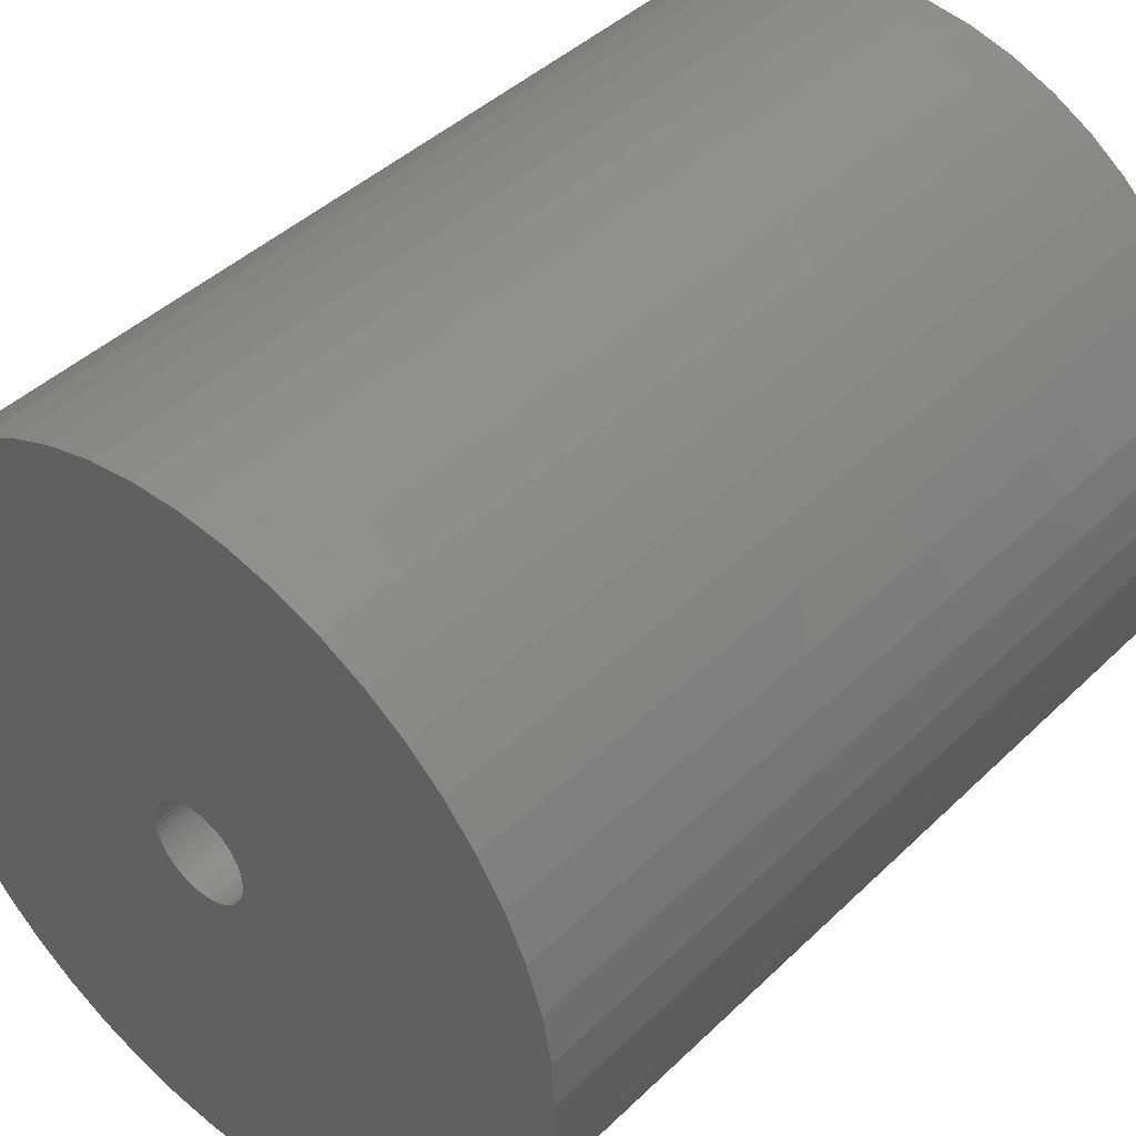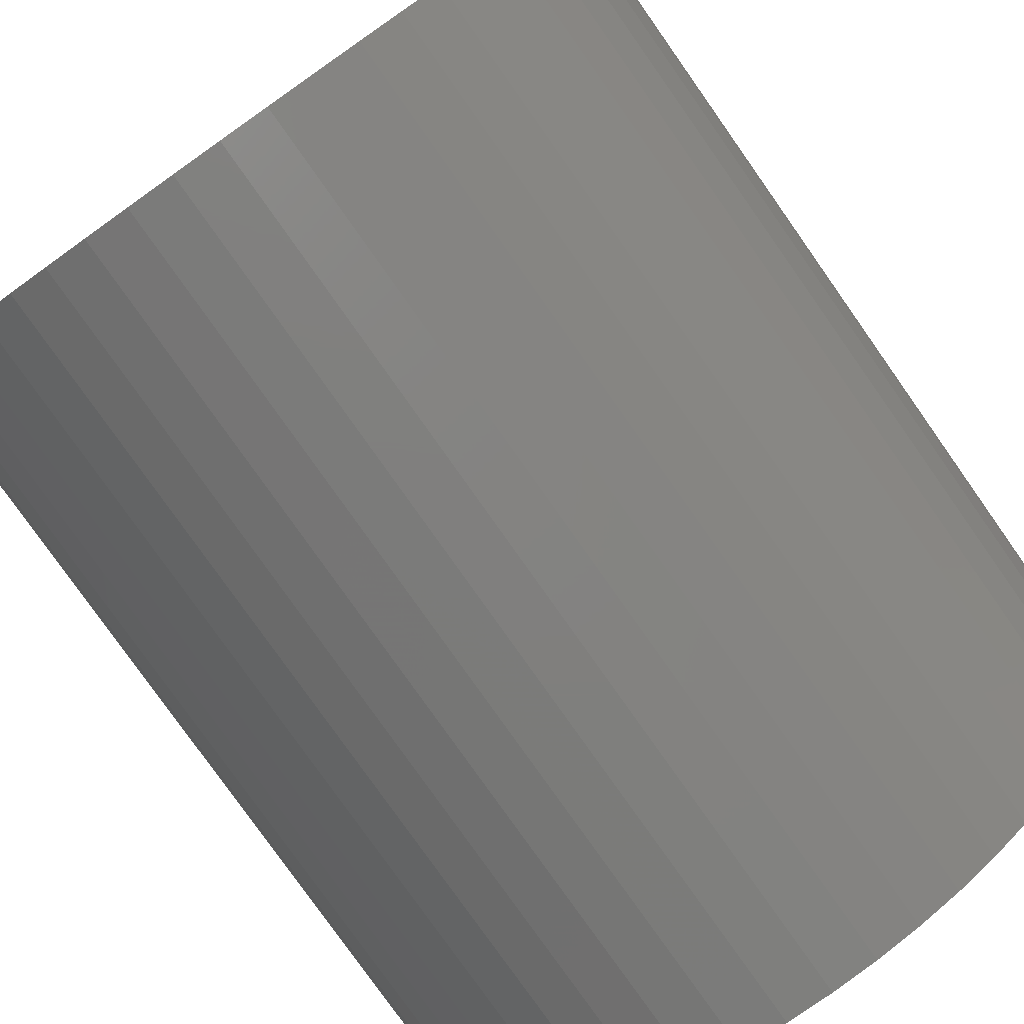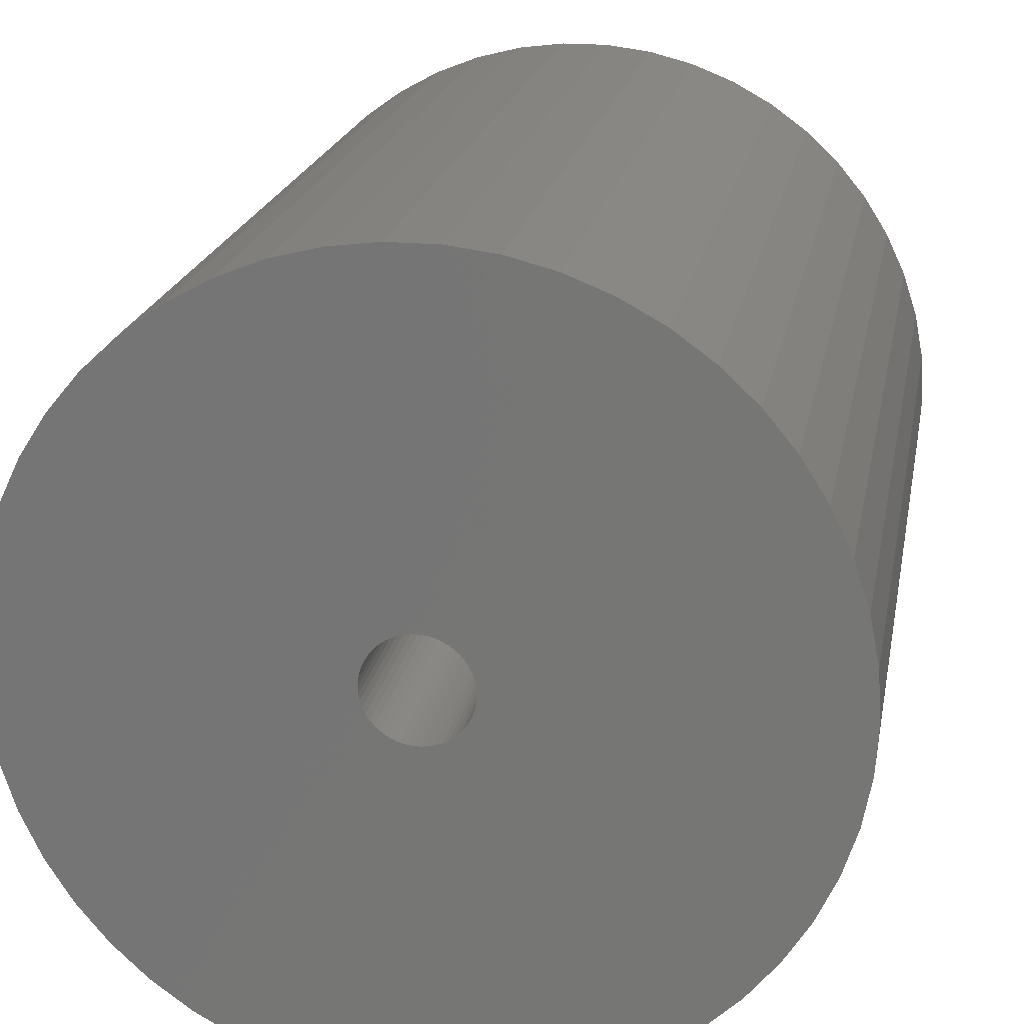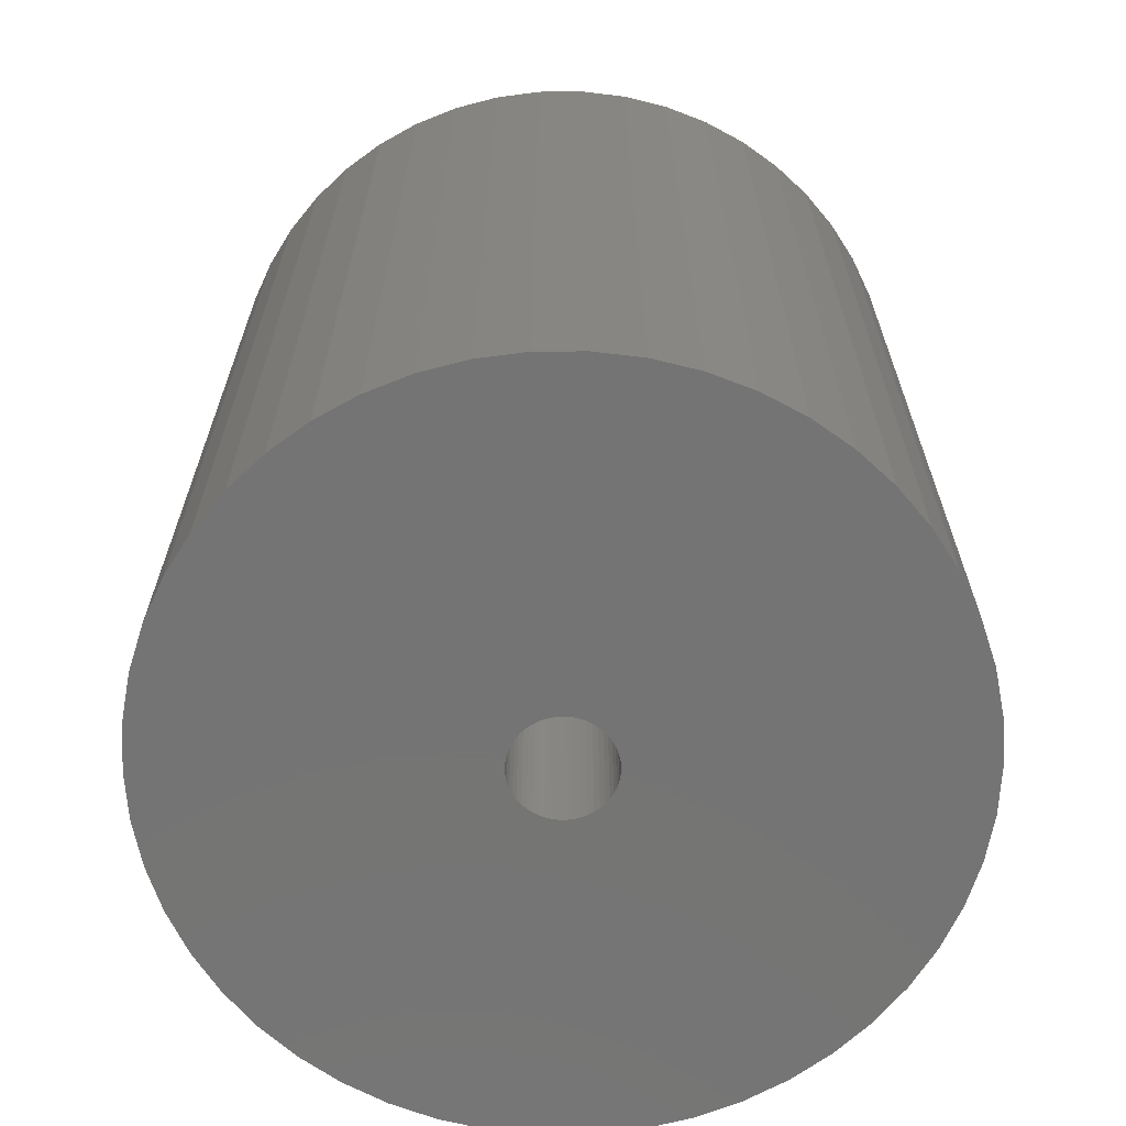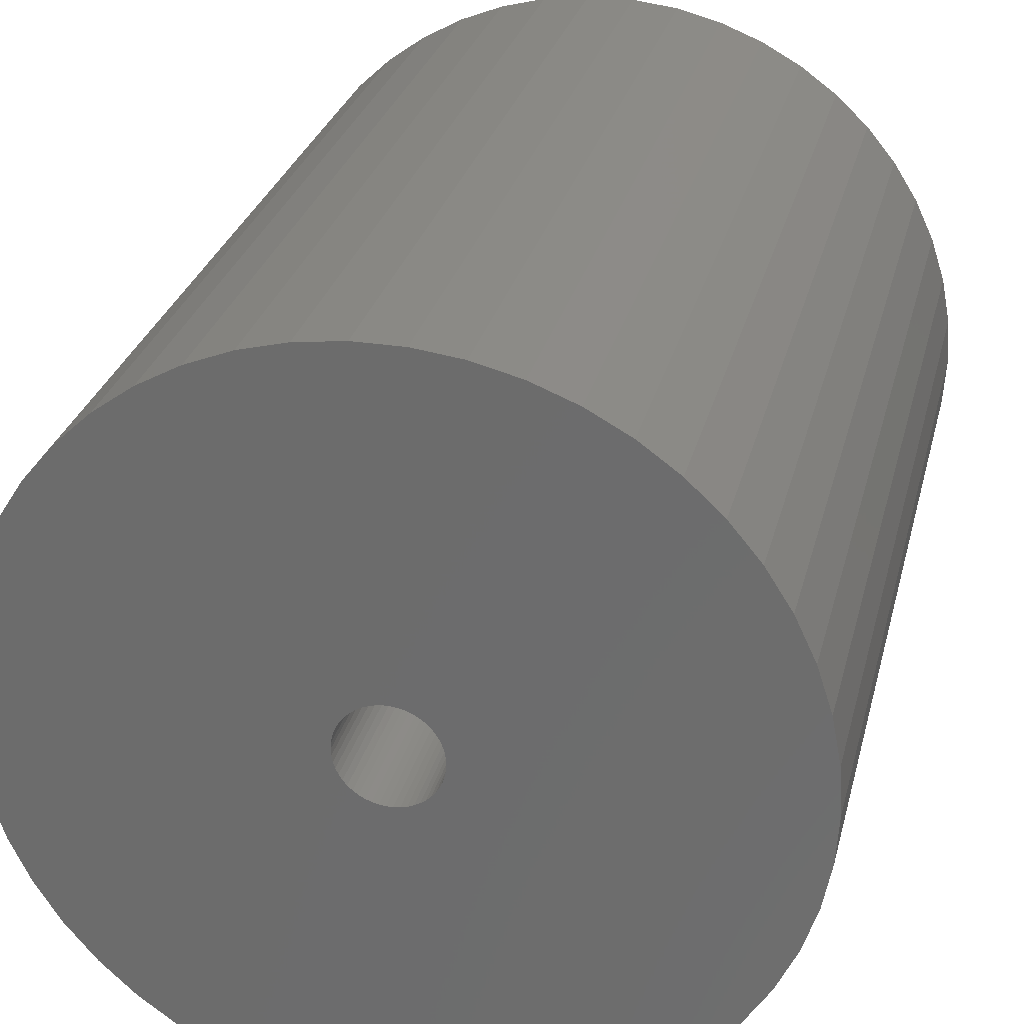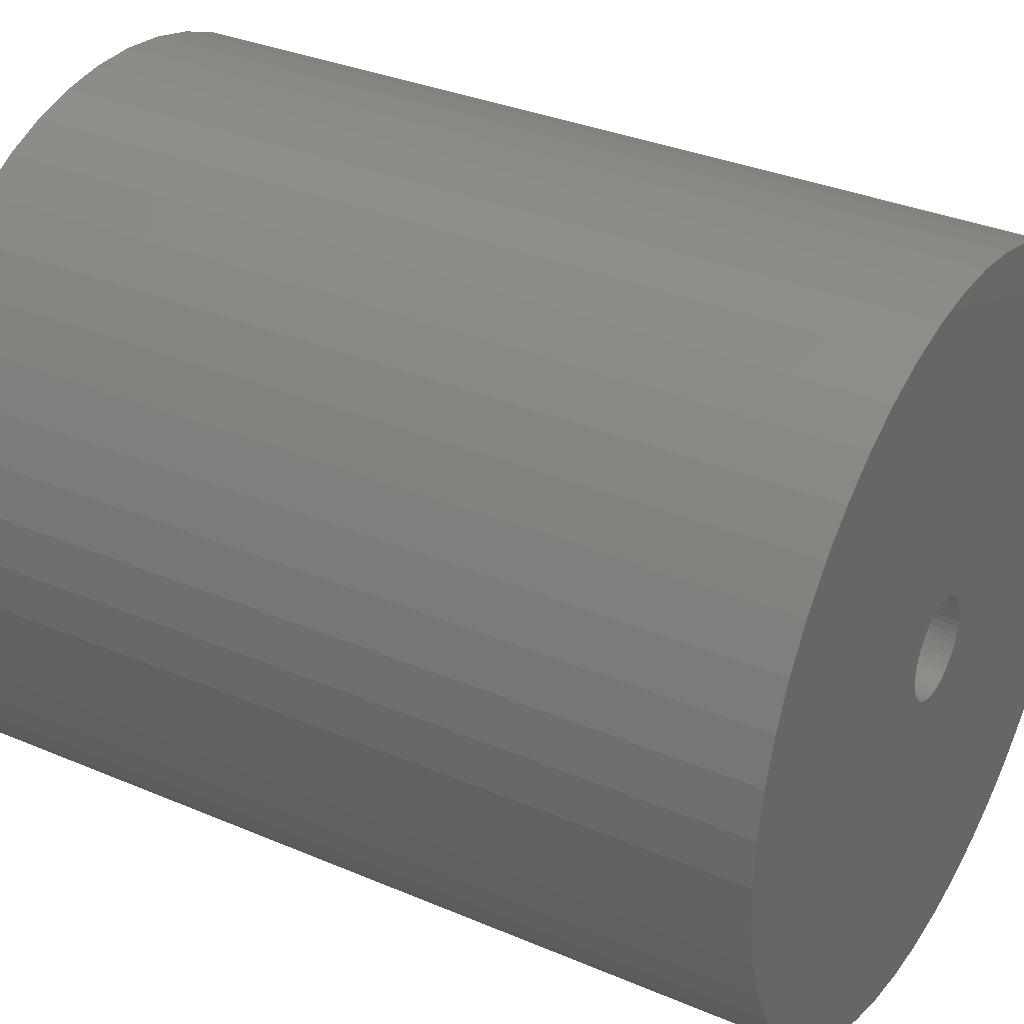
<metadata>
{"format":"stl","ext":"stl","renderer":"f3d","projection":"perspective","resolution":1024,"background":"white","views":[{"elev":42.7,"azim":-138.7,"up":"+Y"},{"elev":-79.4,"azim":-144.8,"up":"+Y"},{"elev":19.6,"azim":10.1,"up":"+Y"},{"elev":-66.6,"azim":-93.2,"up":"+Z"},{"elev":28.1,"azim":13.4,"up":"+Y"},{"elev":33.4,"azim":-59.7,"up":"+Y"}]}
</metadata>
<code>
# stl→obj: 200 verts, 400 faces
v 17 0 20
v 16.87 2.131 -20
v 16.87 2.131 20
v 17 0 -20
v -17 0 -20
v -16.87 2.131 20
v -16.87 2.131 -20
v -17 0 20
v 1.067 16.97 -20
v -1.067 16.97 20
v 1.067 16.97 20
v -1.067 16.97 -20
v -1.067 -16.97 -20
v 1.067 -16.97 20
v -1.067 -16.97 20
v 1.067 -16.97 -20
v 12.39 11.64 -20
v 10.84 13.1 20
v 12.39 11.64 20
v 10.84 13.1 -20
v -10.84 13.1 -20
v -12.39 11.64 20
v -10.84 13.1 20
v -12.39 11.64 -20
v -5.253 16.17 -20
v -7.238 15.38 20
v -5.253 16.17 20
v -7.238 15.38 -20
v 15.81 6.258 20
v 14.9 8.19 -20
v 14.9 8.19 20
v 15.81 6.258 -20
v 7.238 15.38 -20
v 5.253 16.17 20
v 7.238 15.38 20
v 5.253 16.17 -20
v 3.185 16.7 20
v 3.185 16.7 -20
v 9.109 14.35 -20
v 9.109 14.35 20
v -15.81 6.258 -20
v -14.9 8.19 20
v -14.9 8.19 -20
v -15.81 6.258 20
v 2.25 0 20
v 2.232 0.282 20
v 16.47 4.228 20
v 16.87 -2.131 20
v 2.179 0.5596 20
v 2.232 -0.282 20
v 2.092 0.8283 20
v 16.47 -4.228 20
v 1.972 1.084 20
v 13.75 9.992 20
v 2.179 -0.5596 20
v 1.82 1.323 20
v 15.81 -6.258 20
v 1.64 1.54 20
v 2.092 -0.8283 20
v 1.434 1.734 20
v 14.9 -8.19 20
v 1.206 1.9 20
v 1.972 -1.084 20
v 0.958 2.036 20
v 13.75 -9.992 20
v 0.6953 2.14 20
v 1.82 -1.323 20
v 12.39 -11.64 20
v 0.4216 2.21 20
v 0.1413 2.246 20
v -0.1413 2.246 20
v -0.4216 2.21 20
v -3.185 16.7 20
v -0.6953 2.14 20
v -0.958 2.036 20
v -1.206 1.9 20
v -9.109 14.35 20
v -1.434 1.734 20
v -1.64 1.54 20
v -1.82 1.323 20
v 1.64 -1.54 20
v 10.84 -13.1 20
v 1.434 -1.734 20
v 9.109 -14.35 20
v 1.206 -1.9 20
v 7.238 -15.38 20
v 0.958 -2.036 20
v 5.253 -16.17 20
v 0.6953 -2.14 20
v 3.185 -16.7 20
v 0.4216 -2.21 20
v 0.1413 -2.246 20
v -0.1413 -2.246 20
v -0.4216 -2.21 20
v -3.185 -16.7 20
v -0.6953 -2.14 20
v -5.253 -16.17 20
v -0.958 -2.036 20
v -7.238 -15.38 20
v -1.206 -1.9 20
v -9.109 -14.35 20
v -1.434 -1.734 20
v -10.84 -13.1 20
v -1.64 -1.54 20
v -12.39 -11.64 20
v -1.82 -1.323 20
v -13.75 -9.992 20
v -1.972 -1.084 20
v -14.9 -8.19 20
v -2.092 -0.8283 20
v -15.81 -6.258 20
v -2.179 -0.5596 20
v -16.47 -4.228 20
v -2.232 -0.282 20
v -16.87 -2.131 20
v -2.25 0 20
v -13.75 9.992 20
v -1.972 1.084 20
v -2.092 0.8283 20
v -2.179 0.5596 20
v -16.47 4.228 20
v -2.232 0.282 20
v -3.185 16.7 -20
v 2.25 0 -20
v 16.87 -2.131 -20
v 2.232 -0.282 -20
v 16.47 -4.228 -20
v 2.179 -0.5596 -20
v 15.81 -6.258 -20
v 2.232 0.282 -20
v 2.092 -0.8283 -20
v 14.9 -8.19 -20
v 16.47 4.228 -20
v 1.972 -1.084 -20
v 13.75 -9.992 -20
v 2.179 0.5596 -20
v 1.82 -1.323 -20
v 12.39 -11.64 -20
v 1.64 -1.54 -20
v 10.84 -13.1 -20
v 2.092 0.8283 -20
v 1.434 -1.734 -20
v 9.109 -14.35 -20
v 1.206 -1.9 -20
v 7.238 -15.38 -20
v 1.972 1.084 -20
v 0.958 -2.036 -20
v 5.253 -16.17 -20
v 13.75 9.992 -20
v 0.6953 -2.14 -20
v 3.185 -16.7 -20
v 1.82 1.323 -20
v 0.4216 -2.21 -20
v 0.1413 -2.246 -20
v -0.1413 -2.246 -20
v -0.4216 -2.21 -20
v -3.185 -16.7 -20
v -0.6953 -2.14 -20
v -5.253 -16.17 -20
v -0.958 -2.036 -20
v -7.238 -15.38 -20
v -1.206 -1.9 -20
v -9.109 -14.35 -20
v -1.434 -1.734 -20
v -10.84 -13.1 -20
v -1.64 -1.54 -20
v -12.39 -11.64 -20
v -1.82 -1.323 -20
v 1.64 1.54 -20
v 1.434 1.734 -20
v 1.206 1.9 -20
v 0.958 2.036 -20
v 0.6953 2.14 -20
v 0.4216 2.21 -20
v 0.1413 2.246 -20
v -0.1413 2.246 -20
v -0.4216 2.21 -20
v -0.6953 2.14 -20
v -0.958 2.036 -20
v -1.206 1.9 -20
v -9.109 14.35 -20
v -1.434 1.734 -20
v -1.64 1.54 -20
v -1.82 1.323 -20
v -13.75 9.992 -20
v -1.972 1.084 -20
v -2.092 0.8283 -20
v -2.179 0.5596 -20
v -16.47 4.228 -20
v -2.232 0.282 -20
v -2.25 0 -20
v -13.75 -9.992 -20
v -1.972 -1.084 -20
v -14.9 -8.19 -20
v -2.092 -0.8283 -20
v -15.81 -6.258 -20
v -2.179 -0.5596 -20
v -16.47 -4.228 -20
v -2.232 -0.282 -20
v -16.87 -2.131 -20
f 1 2 3
f 2 1 4
f 5 6 7
f 6 5 8
f 9 10 11
f 10 9 12
f 13 14 15
f 14 13 16
f 17 18 19
f 18 17 20
f 21 22 23
f 22 21 24
f 25 26 27
f 26 25 28
f 29 30 31
f 30 29 32
f 33 34 35
f 34 33 36
f 36 37 34
f 37 36 38
f 39 35 40
f 35 39 33
f 41 42 43
f 42 41 44
f 45 1 3
f 46 3 47
f 1 45 48
f 49 47 29
f 50 48 45
f 51 29 31
f 48 50 52
f 53 31 54
f 55 52 50
f 56 54 19
f 52 55 57
f 58 19 18
f 59 57 55
f 60 18 40
f 57 59 61
f 62 40 35
f 63 61 59
f 64 35 34
f 61 63 65
f 66 34 37
f 67 65 63
f 65 67 68
f 3 46 45
f 47 49 46
f 29 51 49
f 31 53 51
f 54 56 53
f 19 58 56
f 18 60 58
f 40 62 60
f 69 37 11
f 35 64 62
f 34 66 64
f 37 69 66
f 11 70 69
f 11 71 70
f 10 71 11
f 71 10 72
f 73 72 10
f 72 73 74
f 27 74 73
f 74 27 75
f 26 75 27
f 75 26 76
f 77 76 26
f 76 77 78
f 23 78 77
f 78 23 79
f 79 22 80
f 22 79 23
f 81 68 67
f 68 81 82
f 83 82 81
f 82 83 84
f 85 84 83
f 84 85 86
f 87 86 85
f 86 87 88
f 89 88 87
f 88 89 90
f 91 90 89
f 90 91 14
f 92 14 91
f 93 14 92
f 15 93 94
f 95 94 96
f 97 96 98
f 93 15 14
f 99 98 100
f 101 100 102
f 103 102 104
f 105 104 106
f 107 106 108
f 109 108 110
f 111 110 112
f 113 112 114
f 94 95 15
f 115 114 116
f 117 80 22
f 80 117 118
f 96 97 95
f 42 118 117
f 98 99 97
f 118 42 119
f 100 101 99
f 44 119 42
f 102 103 101
f 119 44 120
f 104 105 103
f 121 120 44
f 106 107 105
f 120 121 122
f 108 109 107
f 6 122 121
f 110 111 109
f 122 6 116
f 112 113 111
f 8 116 6
f 114 115 113
f 116 8 115
f 12 73 10
f 73 12 123
f 124 4 125
f 126 125 127
f 4 124 2
f 128 127 129
f 130 2 124
f 131 129 132
f 2 130 133
f 134 132 135
f 136 133 130
f 137 135 138
f 133 136 32
f 139 138 140
f 141 32 136
f 142 140 143
f 32 141 30
f 144 143 145
f 146 30 141
f 147 145 148
f 30 146 149
f 150 148 151
f 152 149 146
f 149 152 17
f 125 126 124
f 127 128 126
f 129 131 128
f 132 134 131
f 135 137 134
f 138 139 137
f 140 142 139
f 143 144 142
f 153 151 16
f 145 147 144
f 148 150 147
f 151 153 150
f 16 154 153
f 16 155 154
f 13 155 16
f 155 13 156
f 157 156 13
f 156 157 158
f 159 158 157
f 158 159 160
f 161 160 159
f 160 161 162
f 163 162 161
f 162 163 164
f 165 164 163
f 164 165 166
f 166 167 168
f 167 166 165
f 169 17 152
f 17 169 20
f 170 20 169
f 20 170 39
f 171 39 170
f 39 171 33
f 172 33 171
f 33 172 36
f 173 36 172
f 36 173 38
f 174 38 173
f 38 174 9
f 175 9 174
f 176 9 175
f 12 176 177
f 123 177 178
f 25 178 179
f 176 12 9
f 28 179 180
f 181 180 182
f 21 182 183
f 24 183 184
f 185 184 186
f 43 186 187
f 41 187 188
f 189 188 190
f 177 123 12
f 7 190 191
f 192 168 167
f 168 192 193
f 178 25 123
f 194 193 192
f 179 28 25
f 193 194 195
f 180 181 28
f 196 195 194
f 182 21 181
f 195 196 197
f 183 24 21
f 198 197 196
f 184 185 24
f 197 198 199
f 186 43 185
f 200 199 198
f 187 41 43
f 199 200 191
f 188 189 41
f 5 191 200
f 190 7 189
f 191 5 7
f 16 90 14
f 90 16 151
f 47 32 29
f 32 47 133
f 3 133 47
f 133 3 2
f 54 17 19
f 17 54 149
f 31 149 54
f 149 31 30
f 38 11 37
f 11 38 9
f 20 40 18
f 40 20 39
f 43 117 185
f 117 43 42
f 185 22 24
f 22 185 117
f 189 44 41
f 44 189 121
f 7 121 189
f 121 7 6
f 28 77 26
f 77 28 181
f 181 23 77
f 23 181 21
f 123 27 73
f 27 123 25
f 48 4 1
f 4 48 125
f 61 129 57
f 129 61 132
f 167 103 105
f 103 167 165
f 194 111 196
f 111 194 109
f 192 109 194
f 109 192 107
f 145 84 86
f 84 145 143
f 57 127 52
f 127 57 129
f 167 107 192
f 107 167 105
f 198 115 200
f 115 198 113
f 200 8 5
f 8 200 115
f 196 113 198
f 113 196 111
f 140 68 82
f 68 140 138
f 148 86 88
f 86 148 145
f 151 88 90
f 88 151 148
f 52 125 48
f 125 52 127
f 65 132 61
f 132 65 135
f 68 135 65
f 135 68 138
f 157 15 95
f 15 157 13
f 161 97 99
f 97 161 159
f 165 101 103
f 101 165 163
f 143 82 84
f 82 143 140
f 159 95 97
f 95 159 157
f 163 99 101
f 99 163 161
f 124 46 130
f 46 124 45
f 116 190 122
f 190 116 191
f 176 70 71
f 70 176 175
f 154 93 92
f 93 154 155
f 170 58 60
f 58 170 169
f 183 78 79
f 78 183 182
f 179 74 75
f 74 179 178
f 131 55 128
f 55 131 59
f 141 53 146
f 53 141 51
f 130 49 136
f 49 130 46
f 173 64 66
f 64 173 172
f 174 66 69
f 66 174 173
f 171 60 62
f 60 171 170
f 119 186 118
f 186 119 187
f 80 183 79
f 183 80 184
f 120 187 119
f 187 120 188
f 180 75 76
f 75 180 179
f 177 71 72
f 71 177 176
f 153 92 91
f 92 153 154
f 136 51 141
f 51 136 49
f 152 58 169
f 58 152 56
f 146 56 152
f 56 146 53
f 175 69 70
f 69 175 174
f 172 62 64
f 62 172 171
f 118 184 80
f 184 118 186
f 122 188 120
f 188 122 190
f 182 76 78
f 76 182 180
f 178 72 74
f 72 178 177
f 126 45 124
f 45 126 50
f 137 63 134
f 63 137 67
f 128 50 126
f 50 128 55
f 164 104 102
f 104 164 166
f 108 195 110
f 195 108 193
f 104 168 106
f 168 104 166
f 142 85 83
f 85 142 144
f 134 59 131
f 59 134 63
f 158 98 96
f 98 158 160
f 110 197 112
f 197 110 195
f 139 67 137
f 67 139 81
f 144 87 85
f 87 144 147
f 147 89 87
f 89 147 150
f 150 91 89
f 91 150 153
f 160 100 98
f 100 160 162
f 106 193 108
f 193 106 168
f 112 199 114
f 199 112 197
f 114 191 116
f 191 114 199
f 139 83 81
f 83 139 142
f 156 96 94
f 96 156 158
f 155 94 93
f 94 155 156
f 162 102 100
f 102 162 164

</code>
